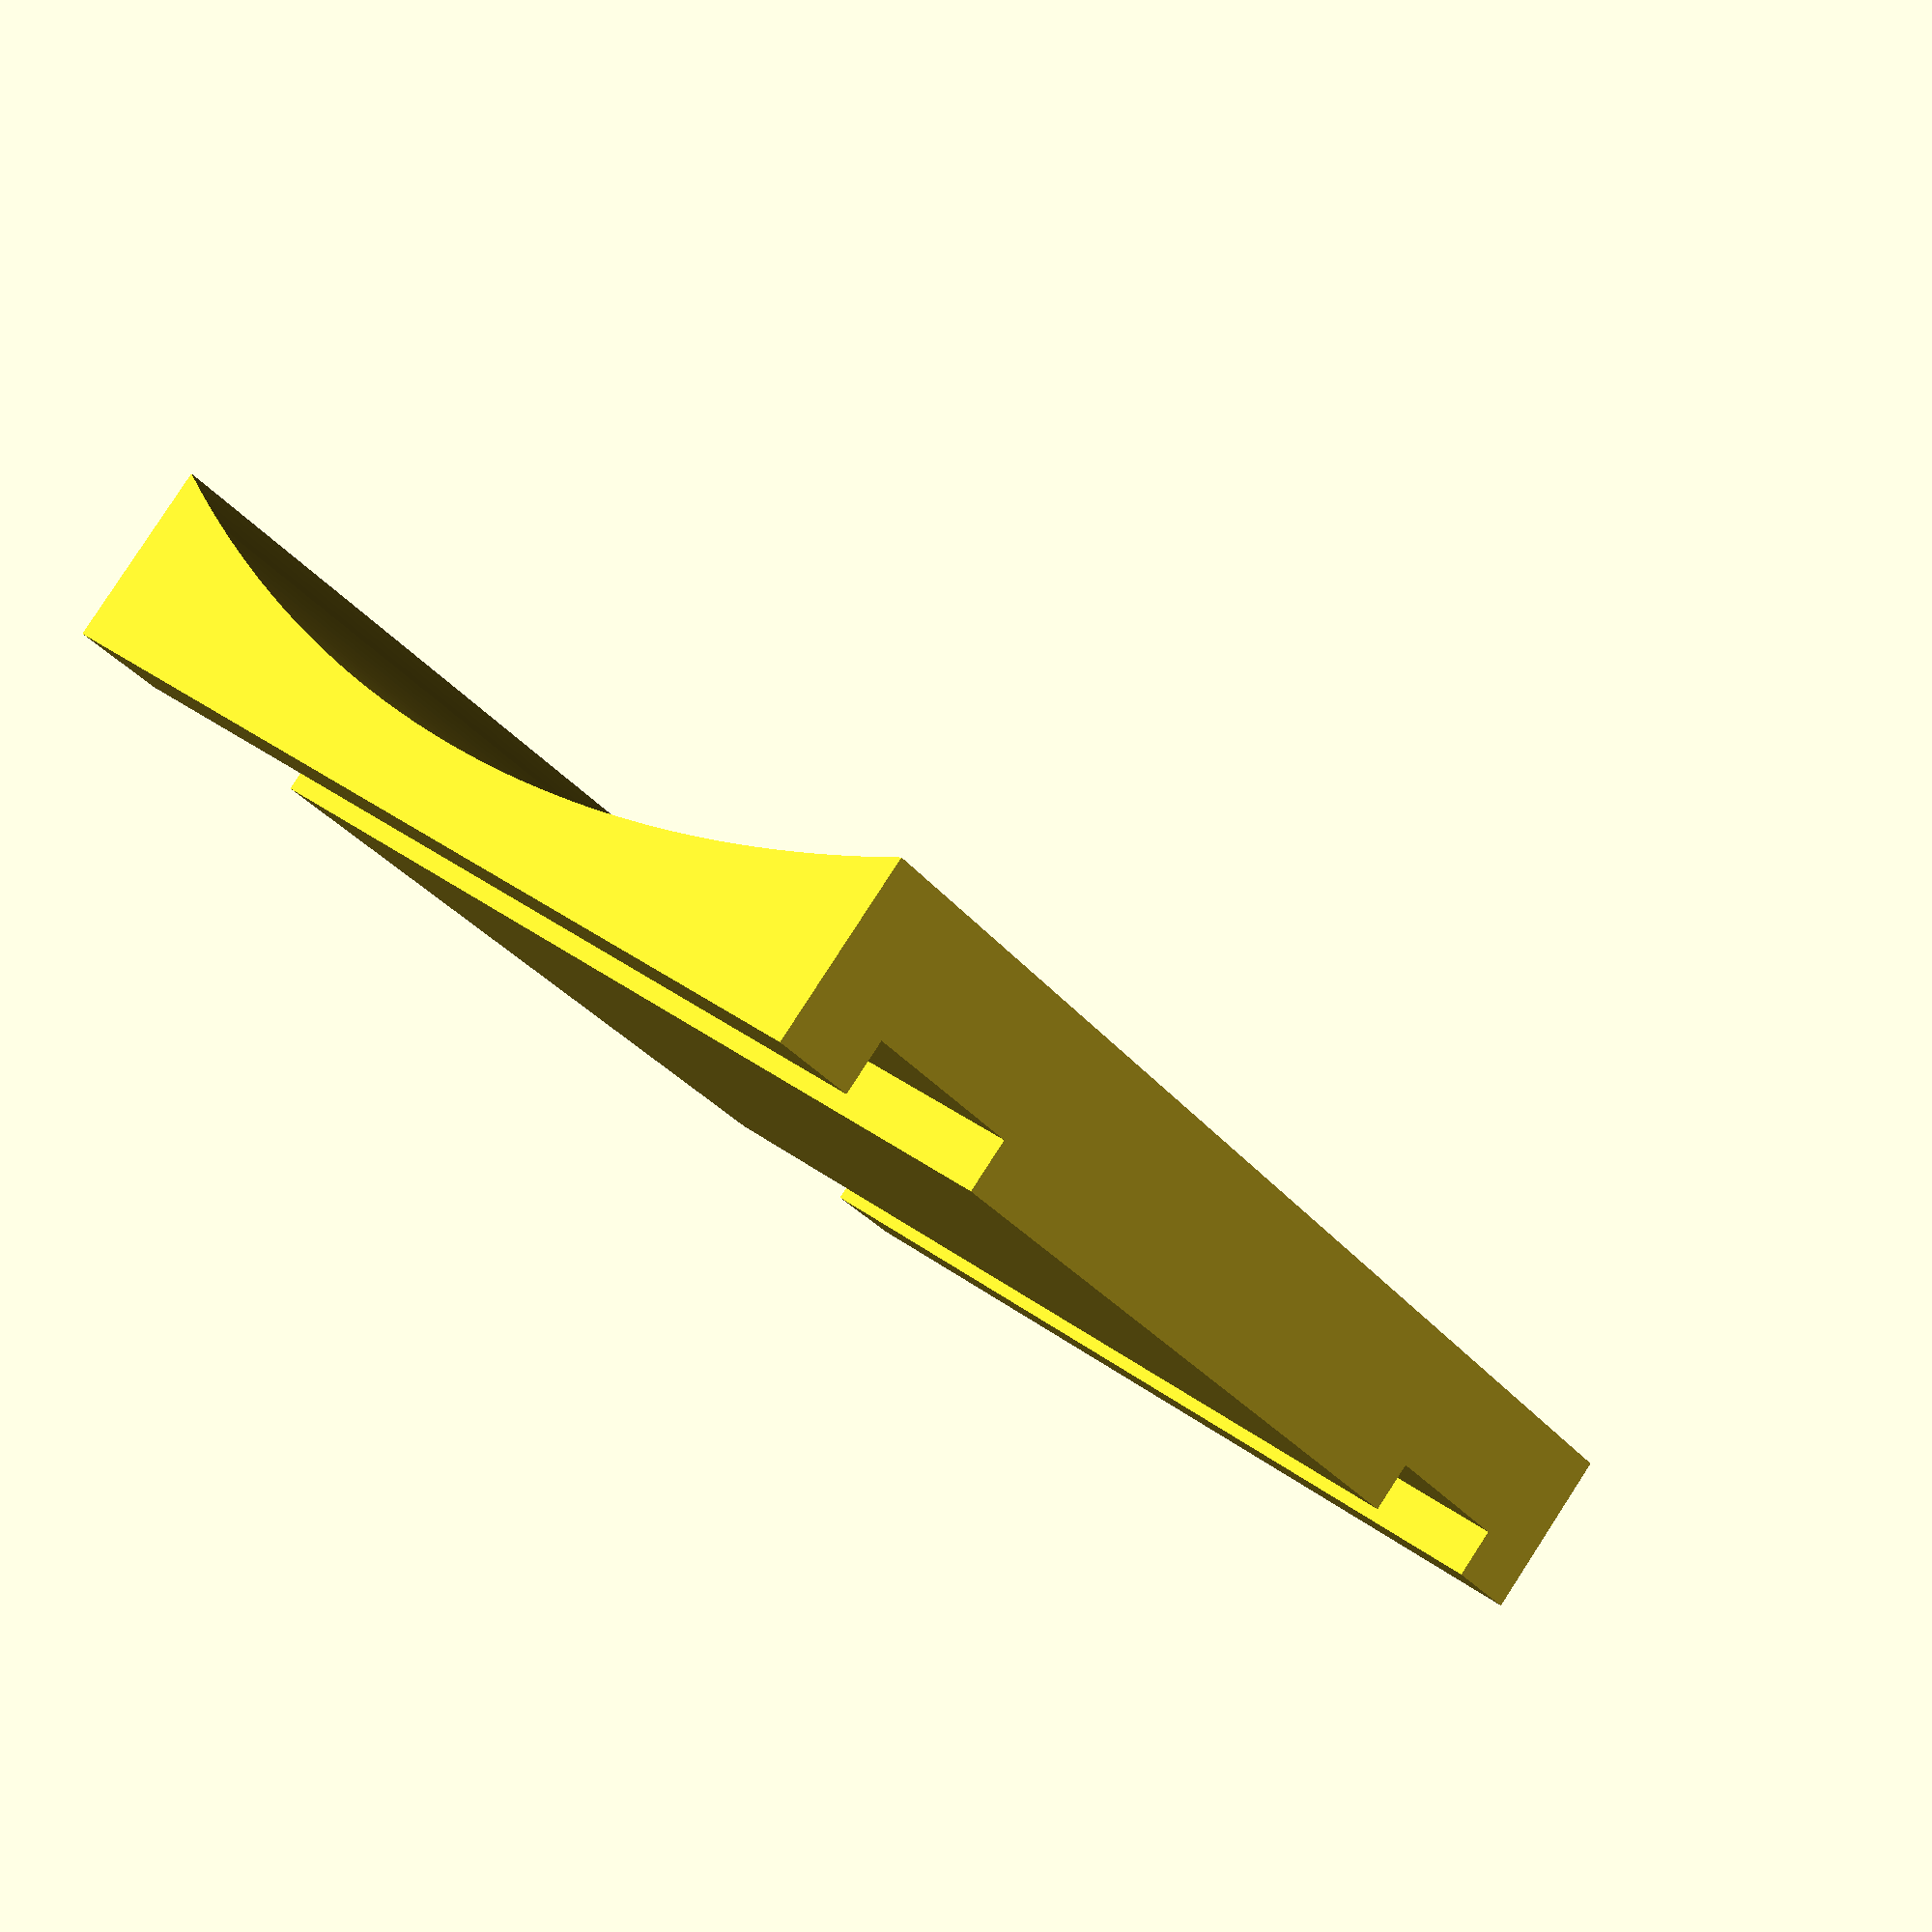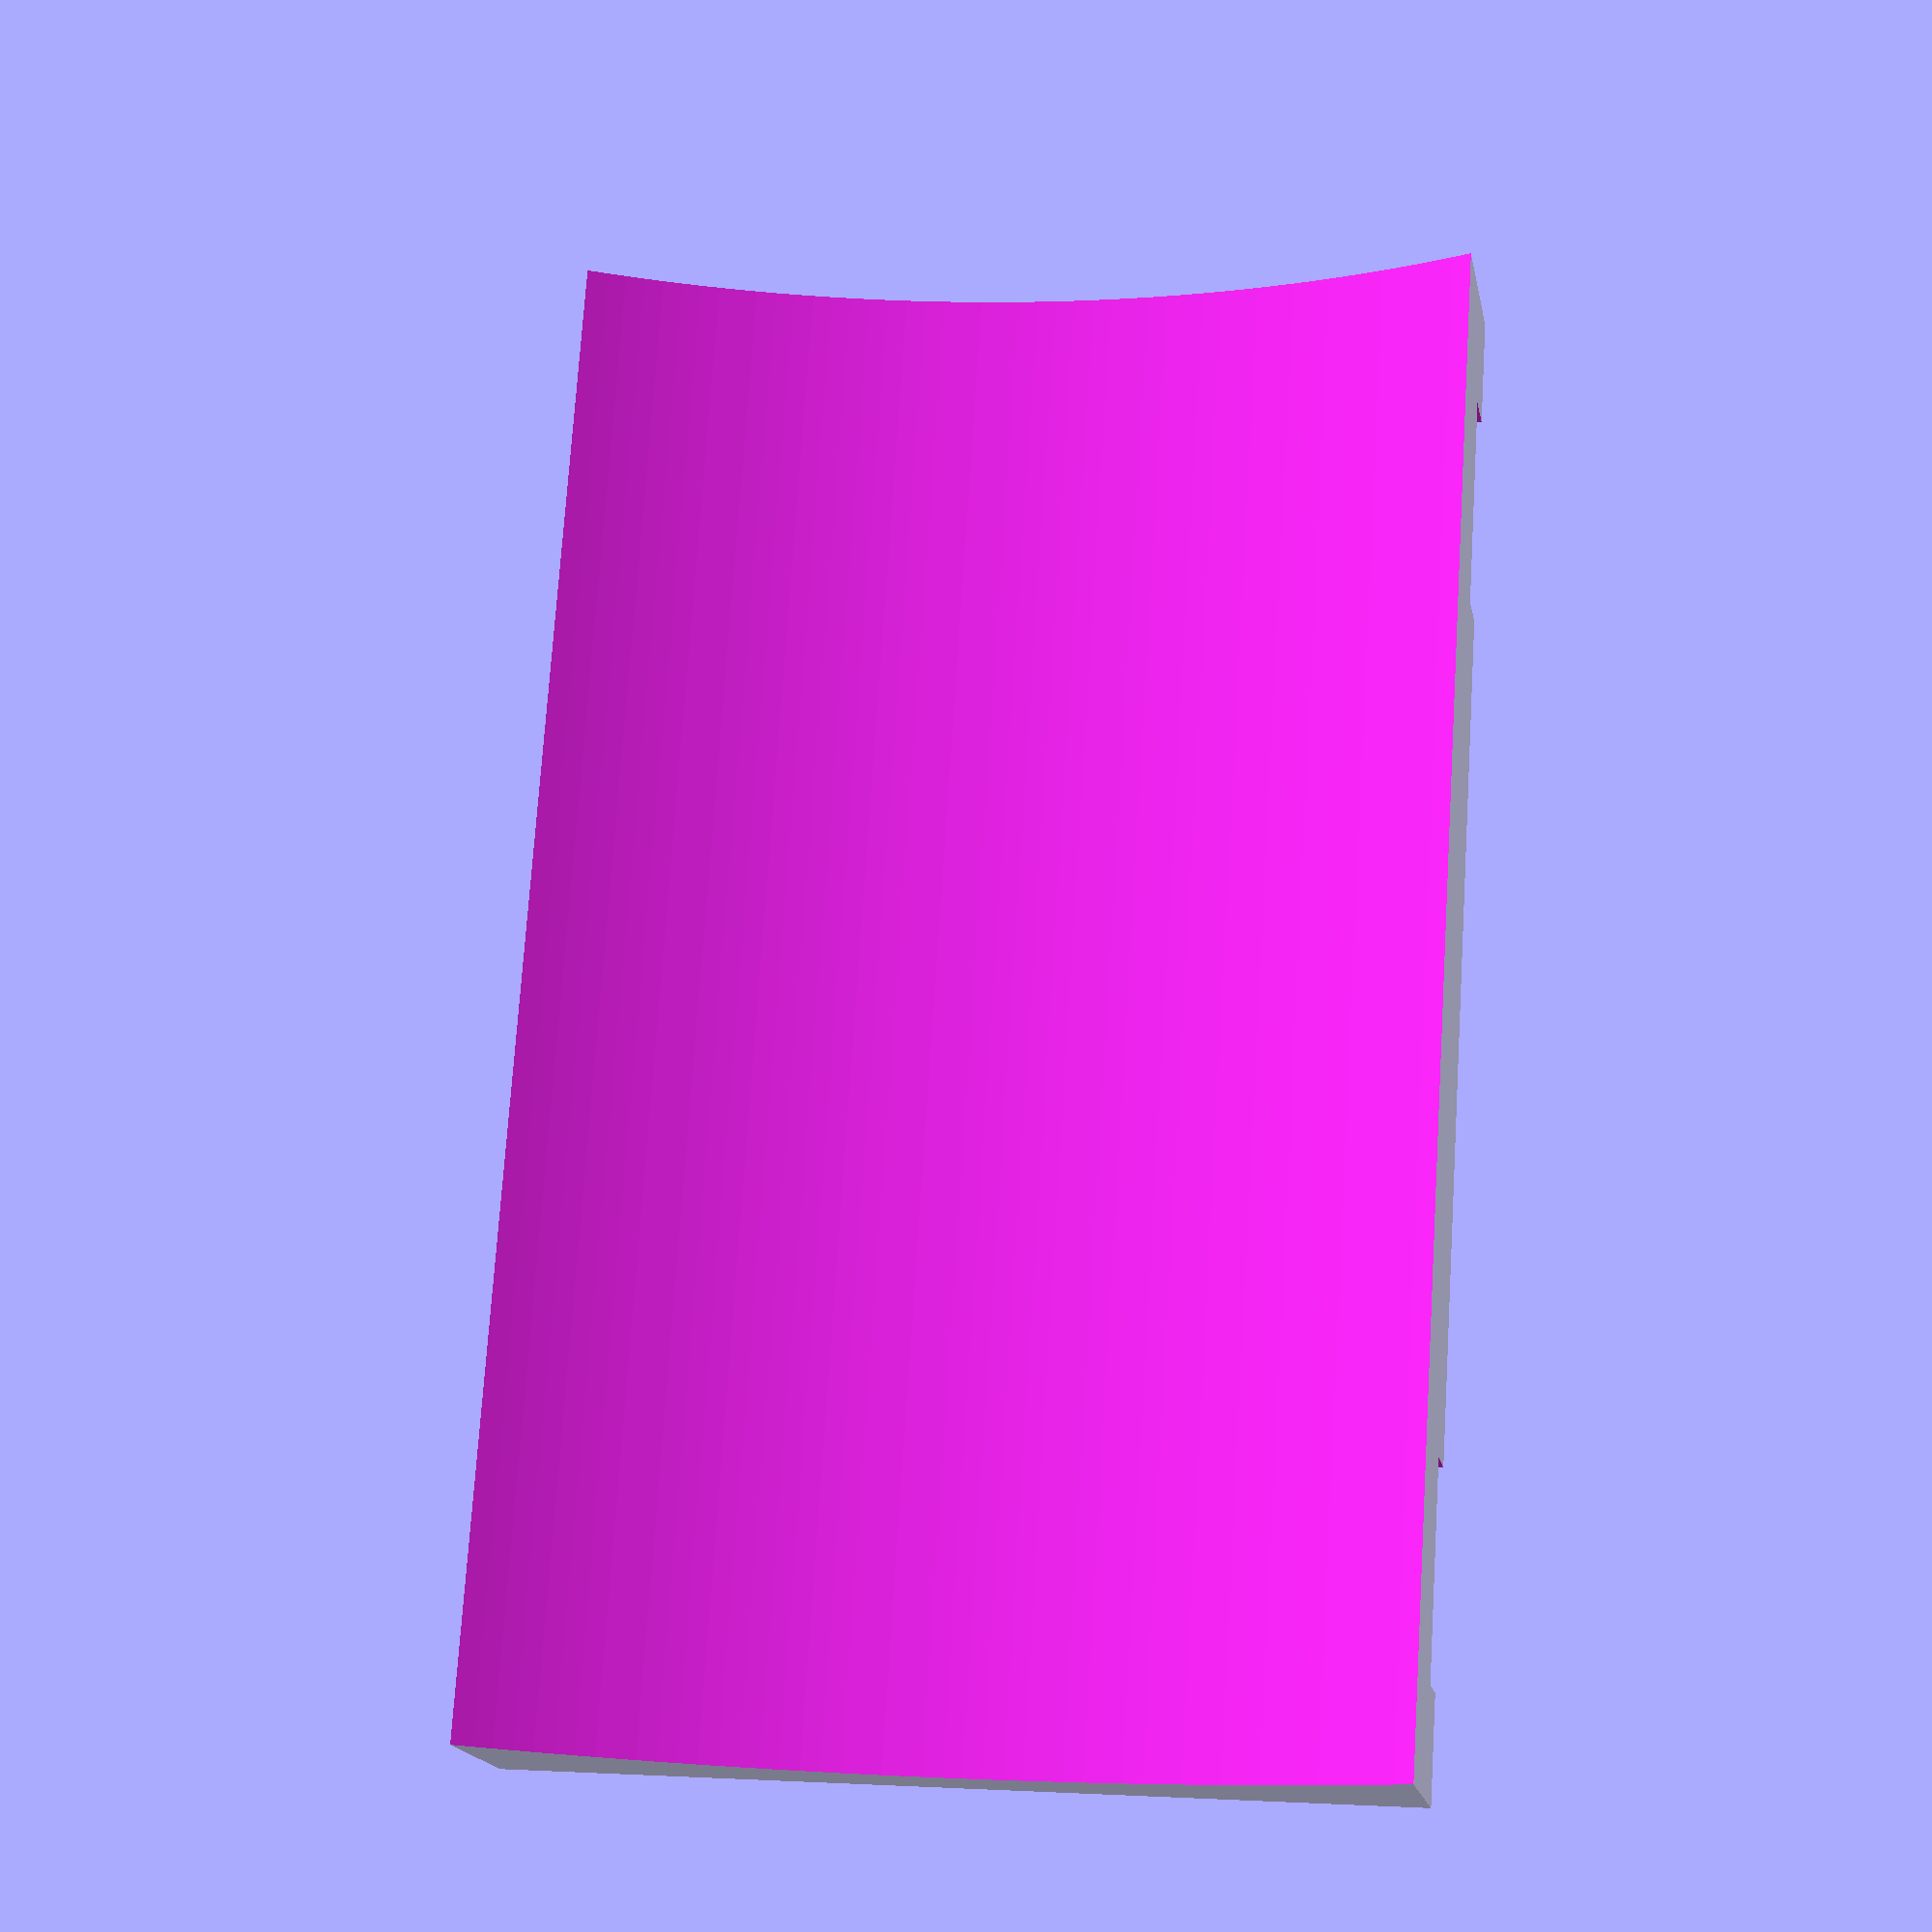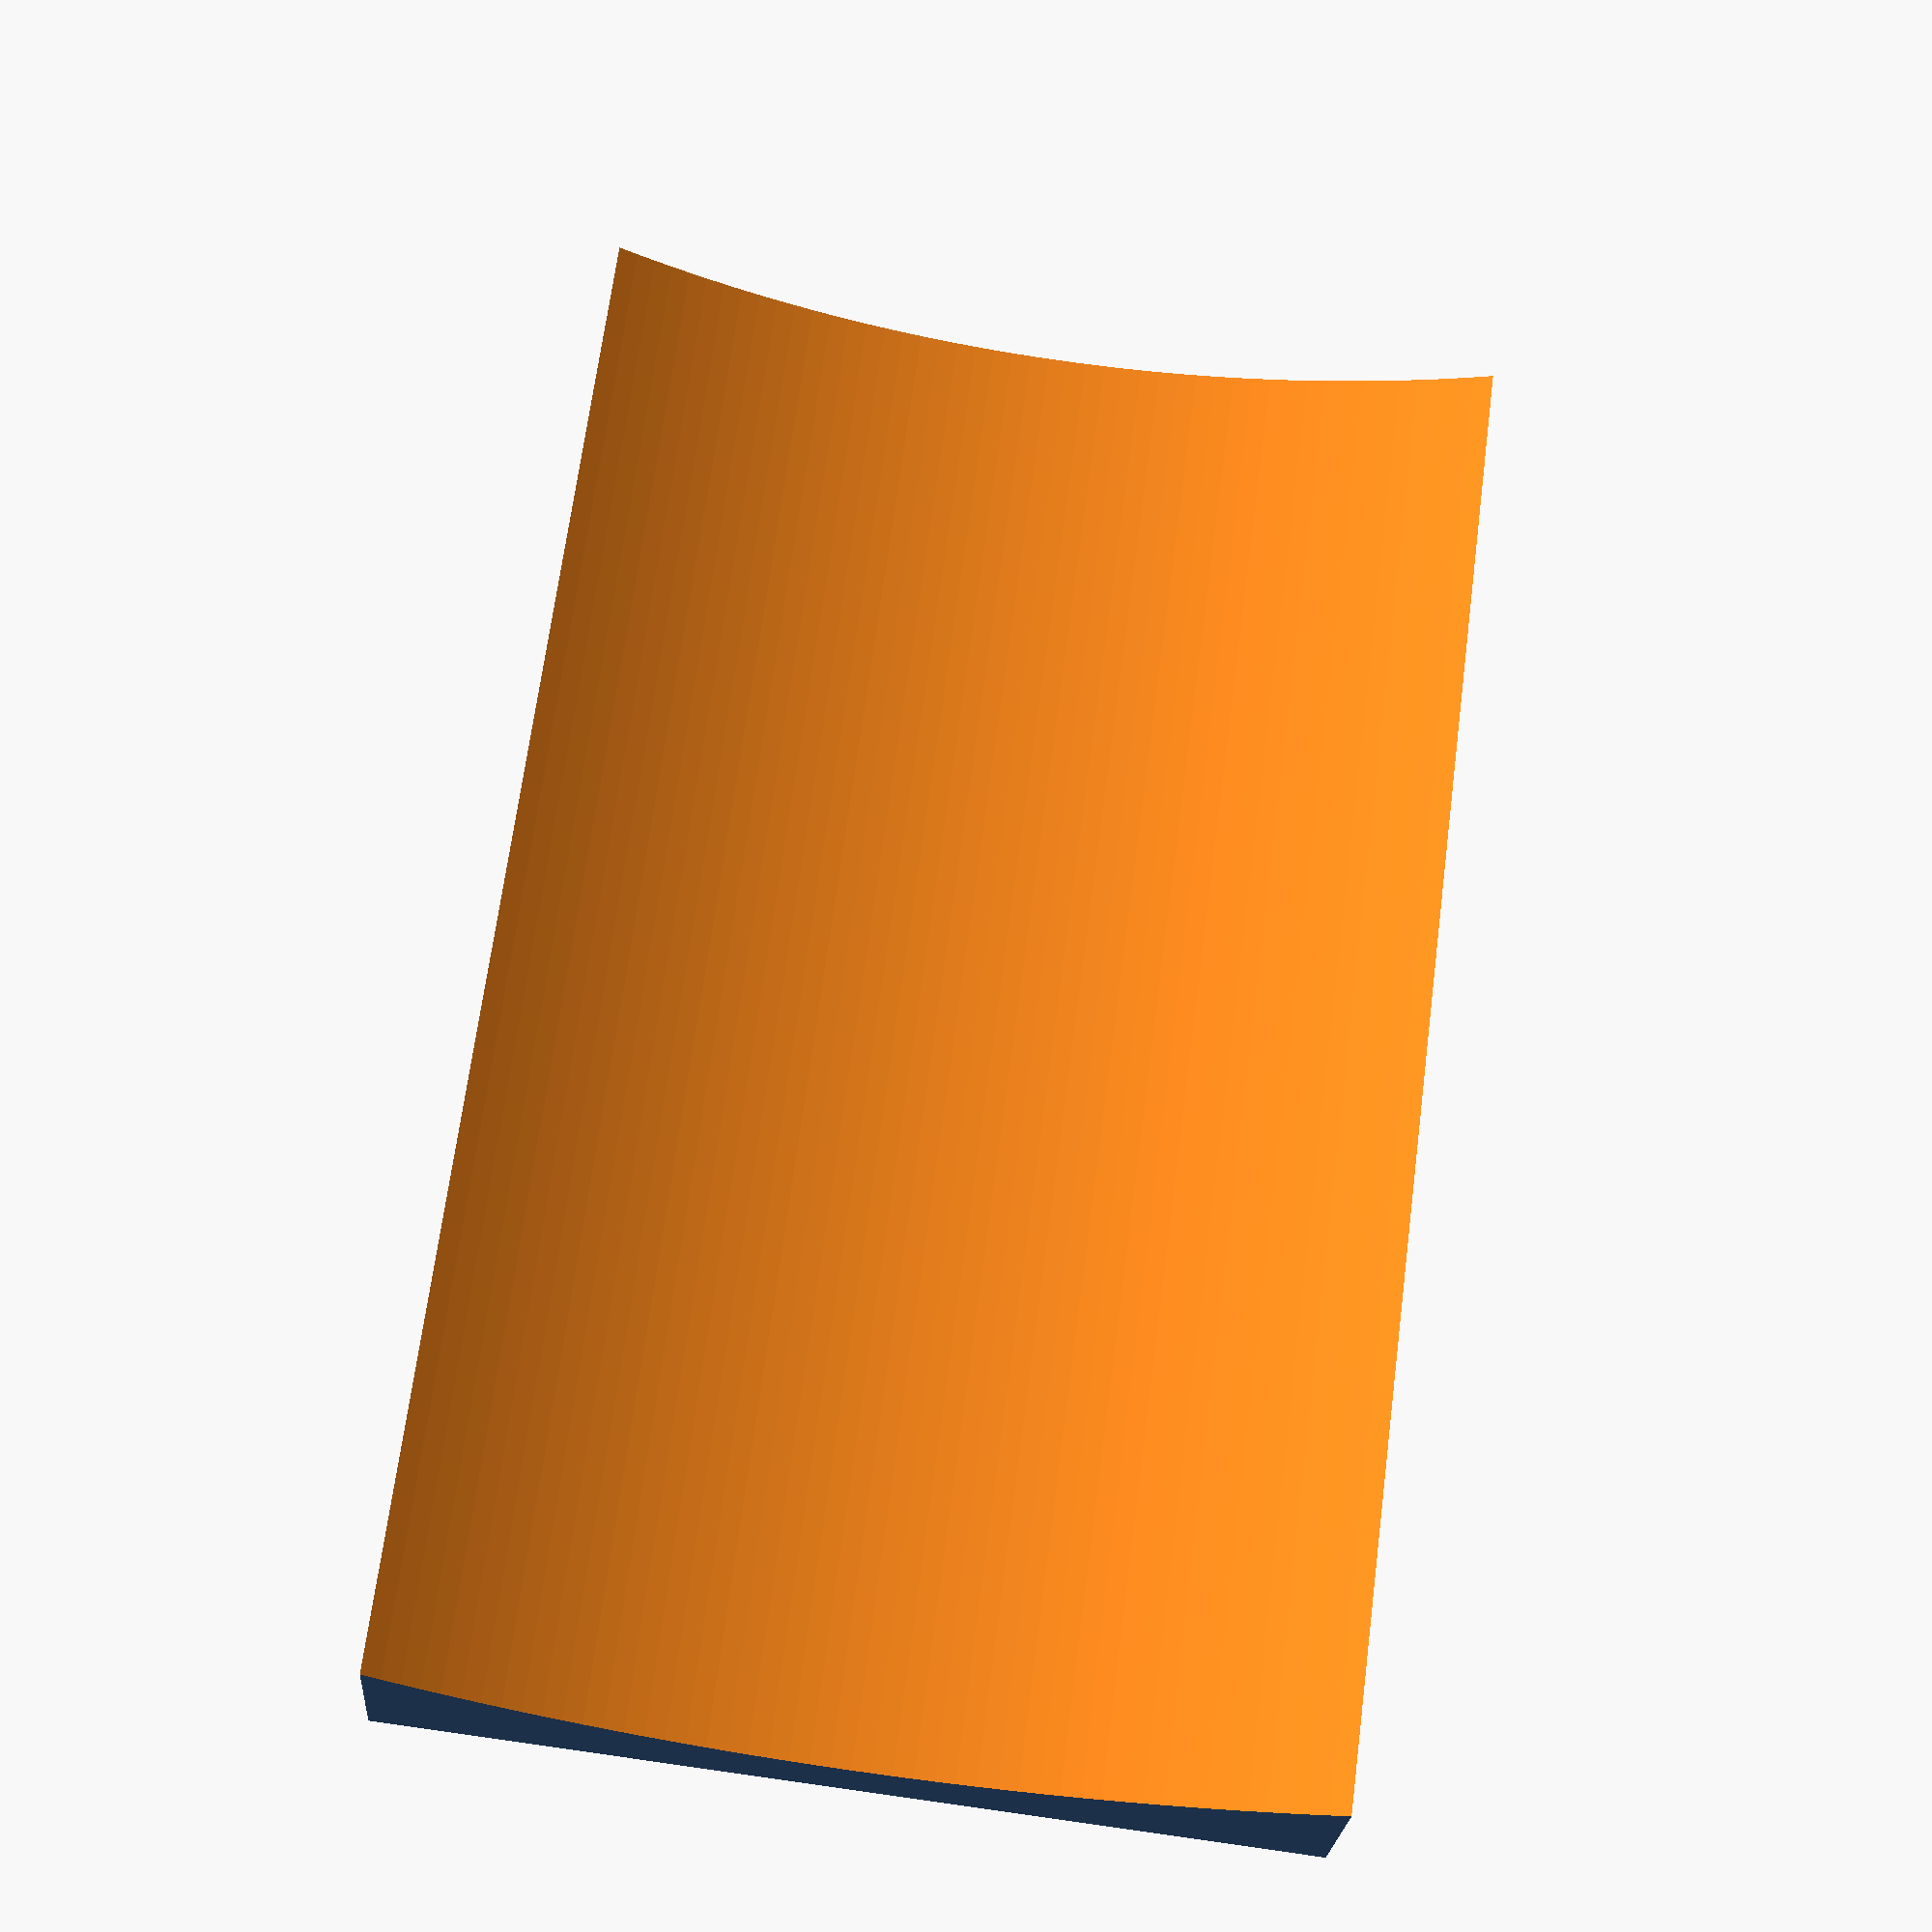
<openscad>
d = 103;

difference() {
cube(size = [70,20,42], center = true);

translate([0,45,0])
    rotate([0,90,0])
        cylinder(h=80, r1=d/2, r2=d/2, center=true, $fn=360);
    
translate([25,-8.9,0])
    cube(size = [10,2.5,60], center = true);
translate([-25,-8.9,0])
    cube(size = [10,2.5,60], center = true);    
}
</openscad>
<views>
elev=326.8 azim=310.0 roll=135.3 proj=p view=solid
elev=357.4 azim=70.7 roll=101.1 proj=p view=solid
elev=84.9 azim=151.9 roll=81.7 proj=p view=wireframe
</views>
